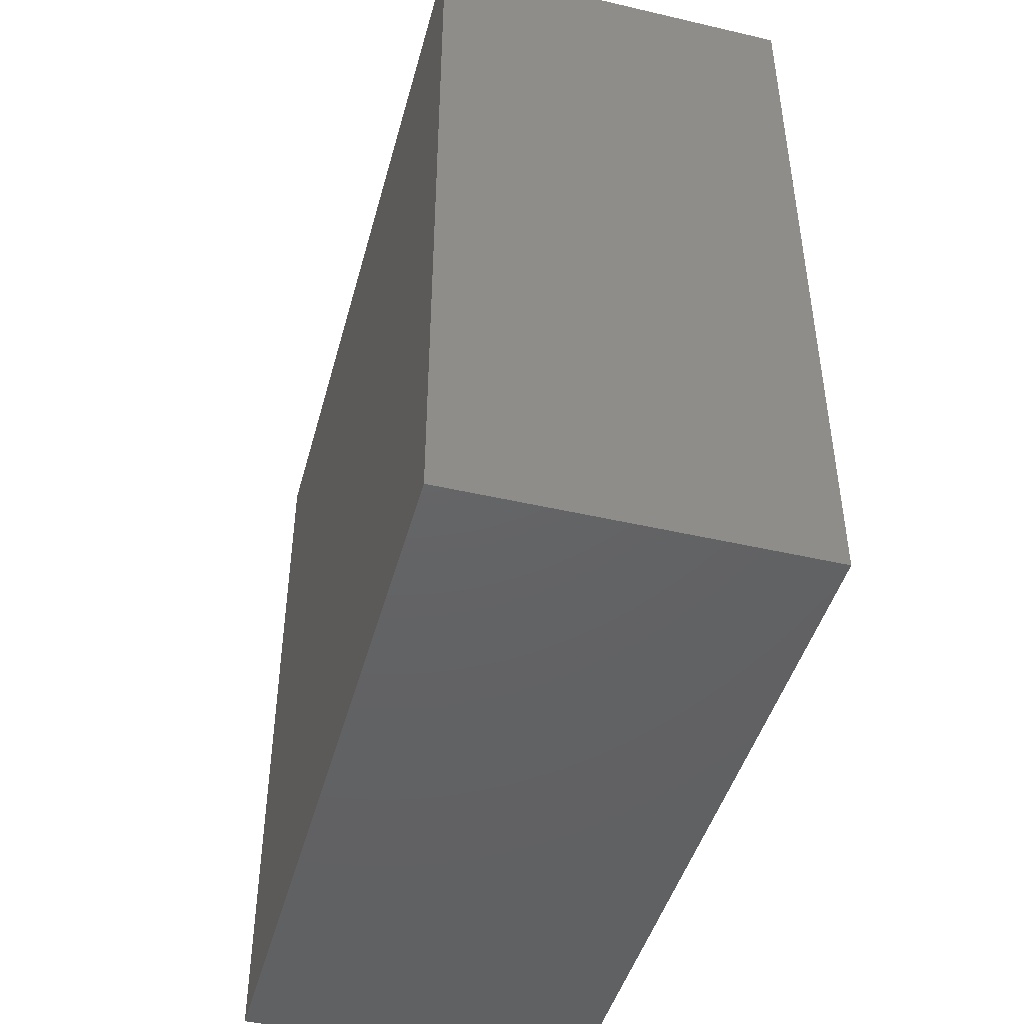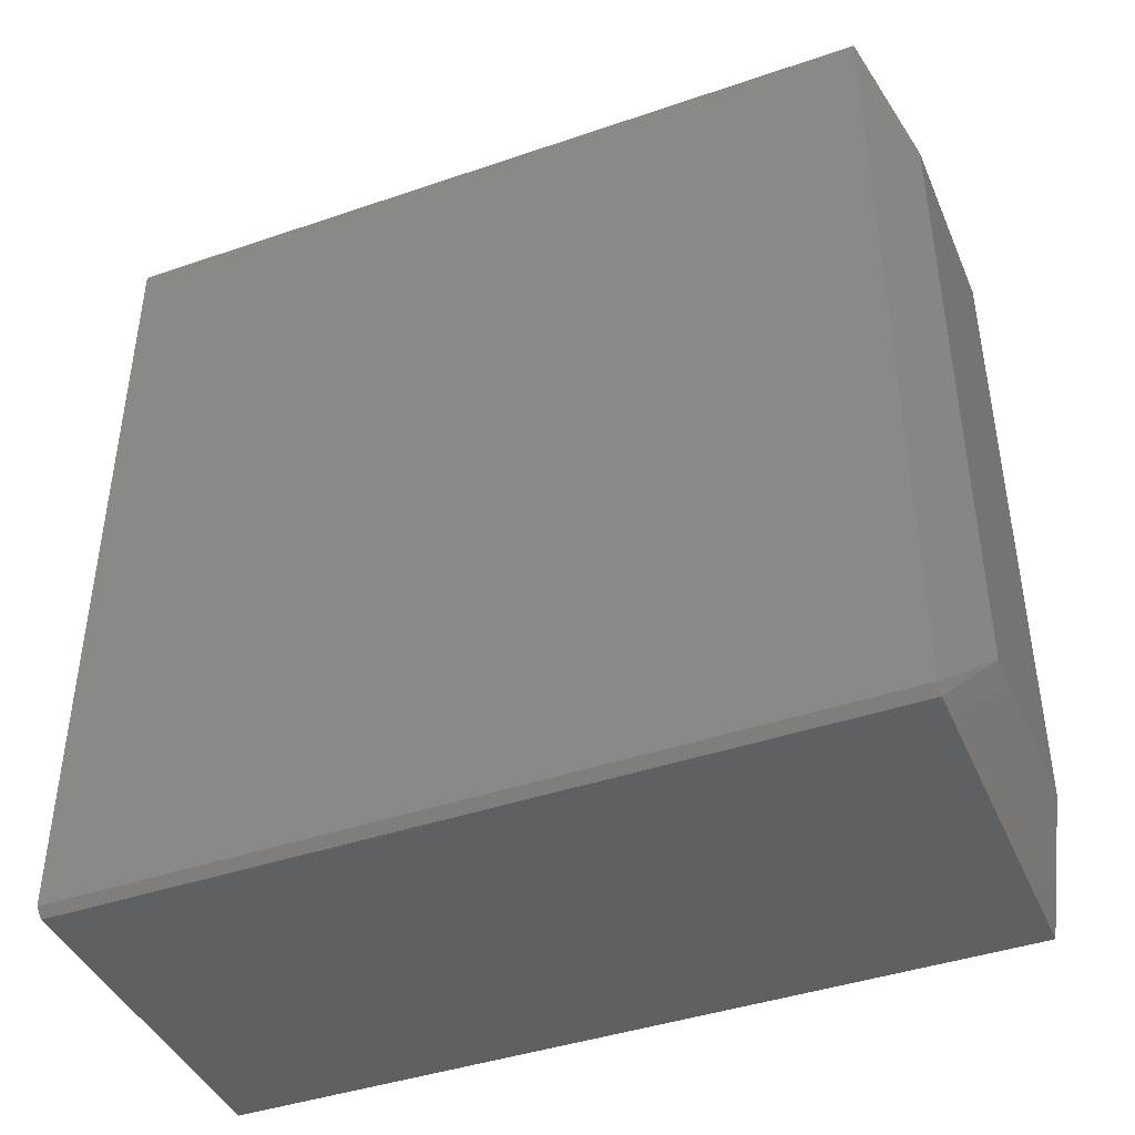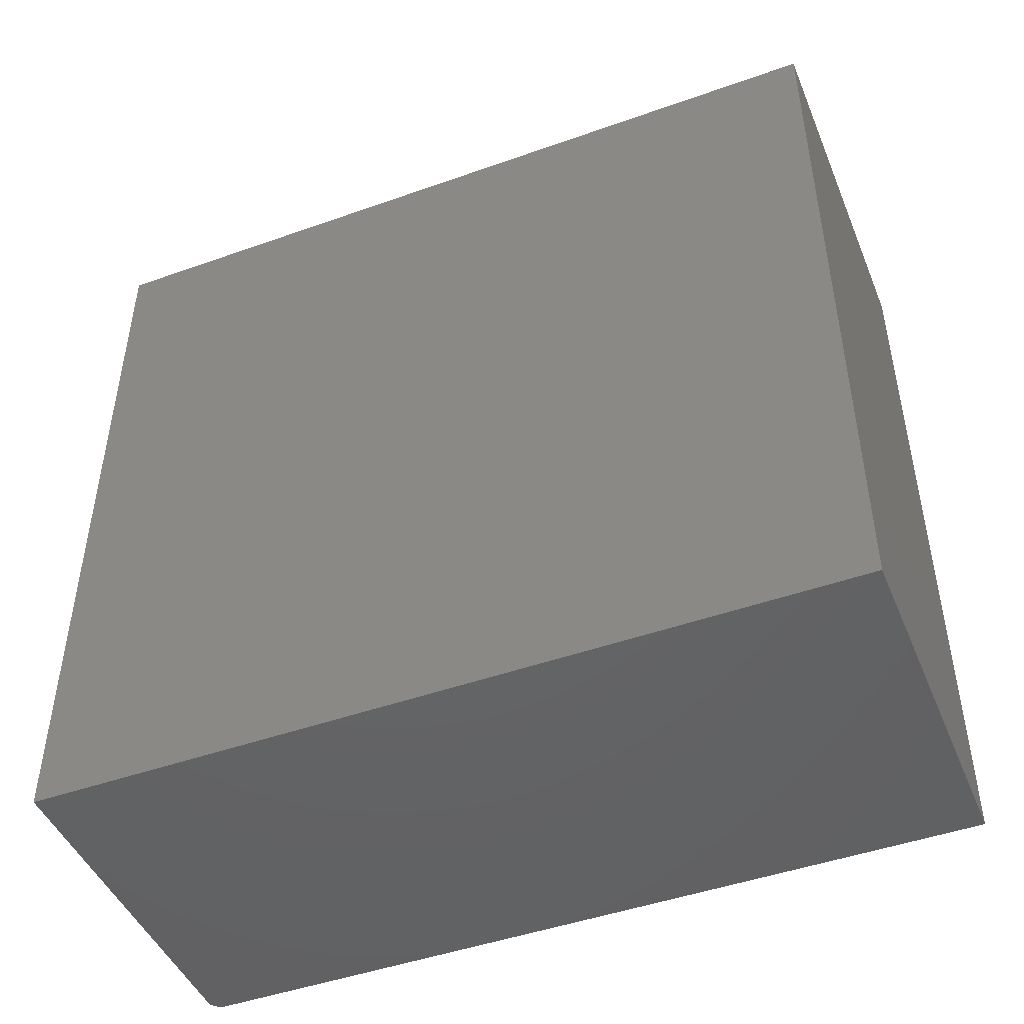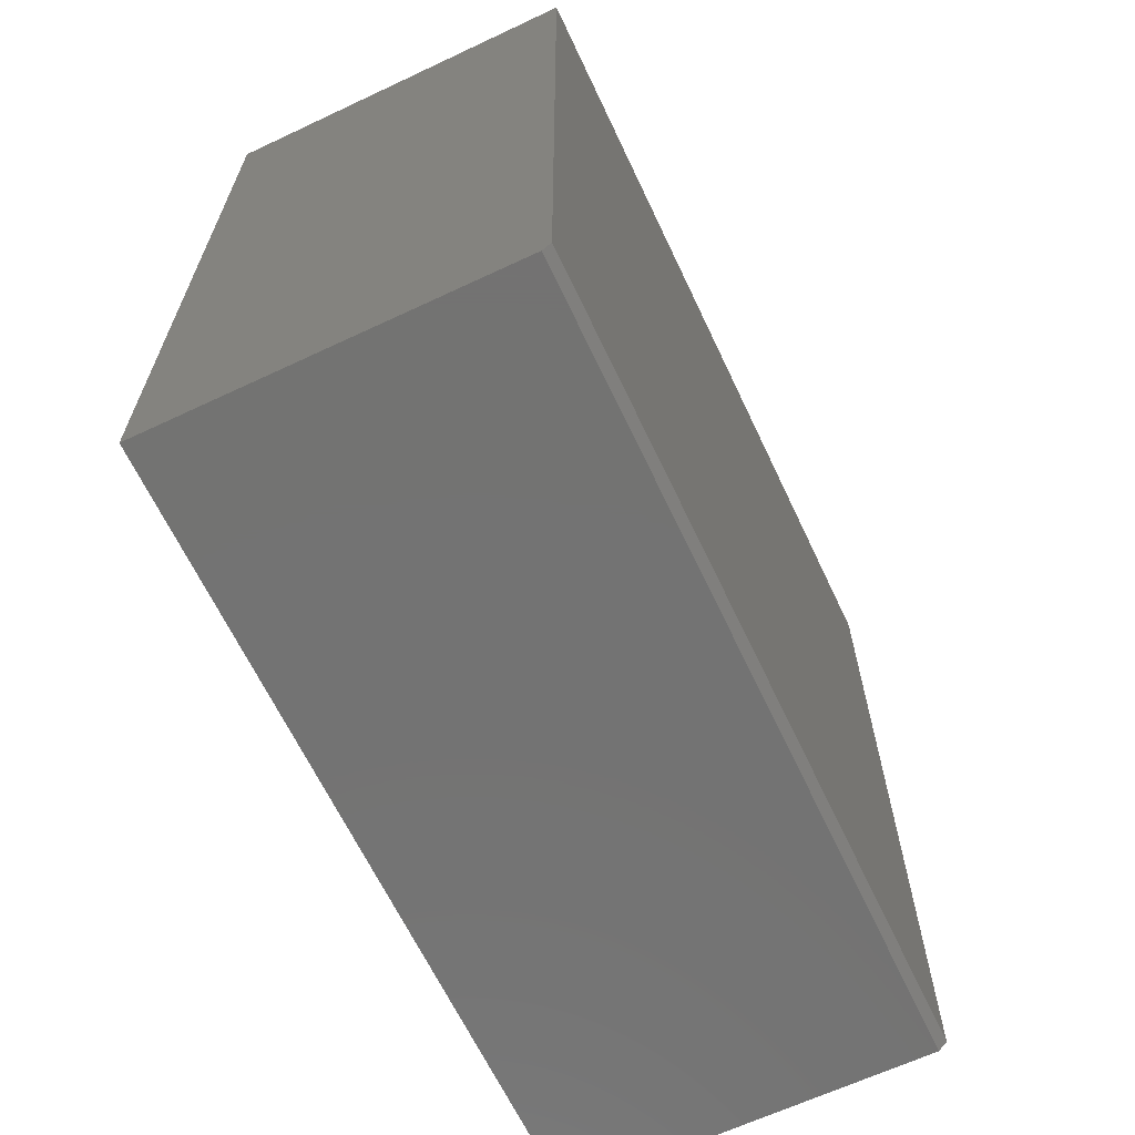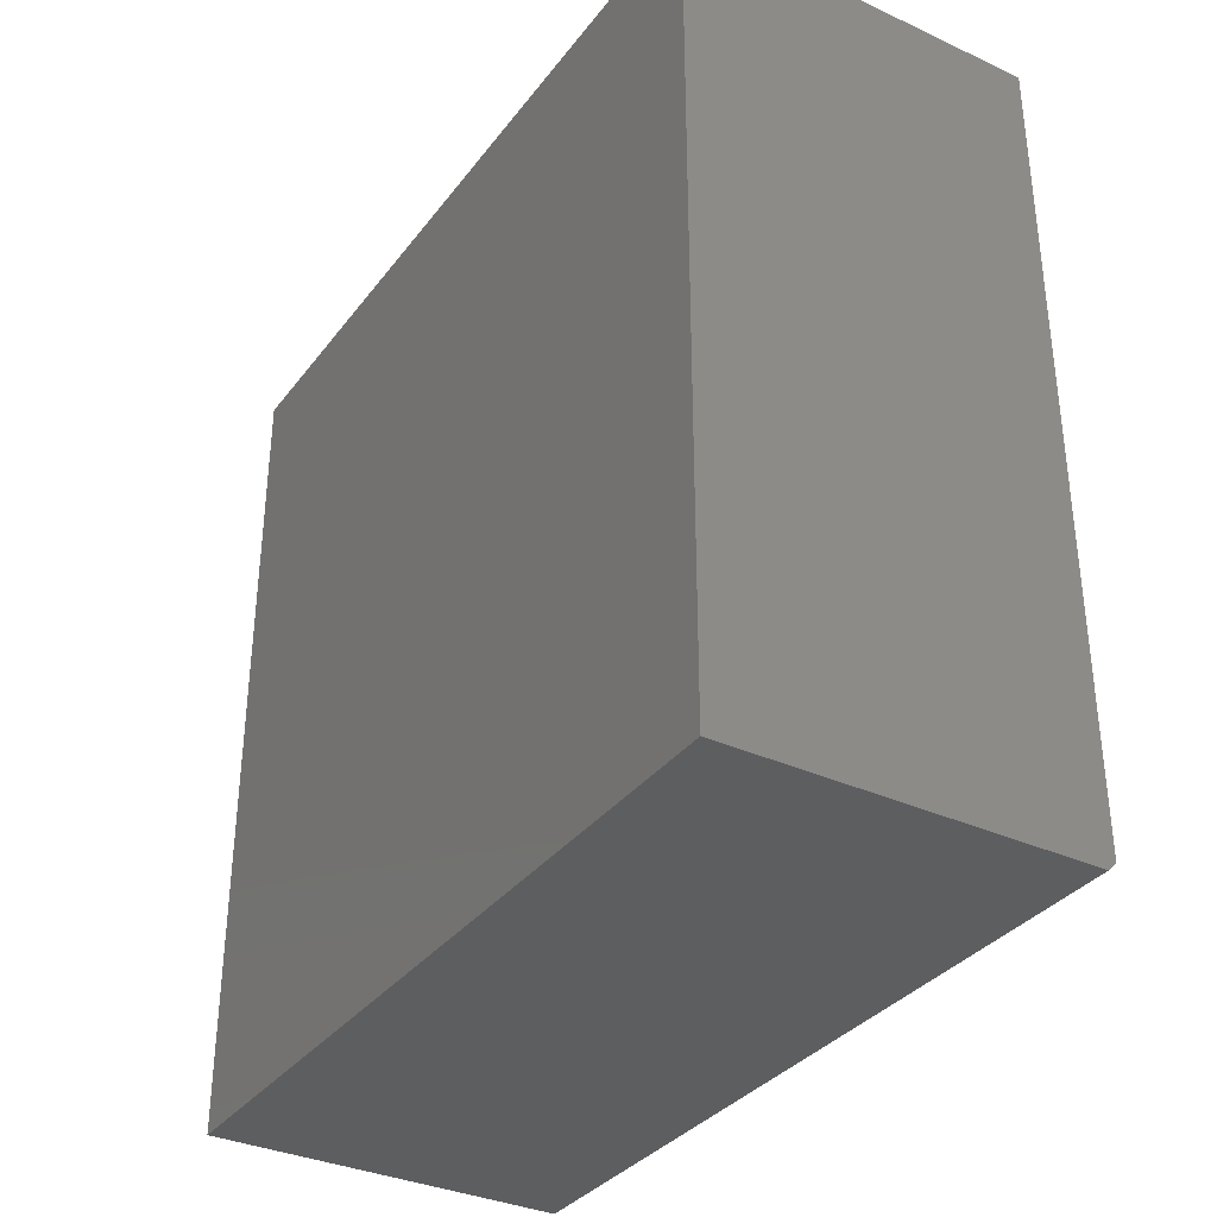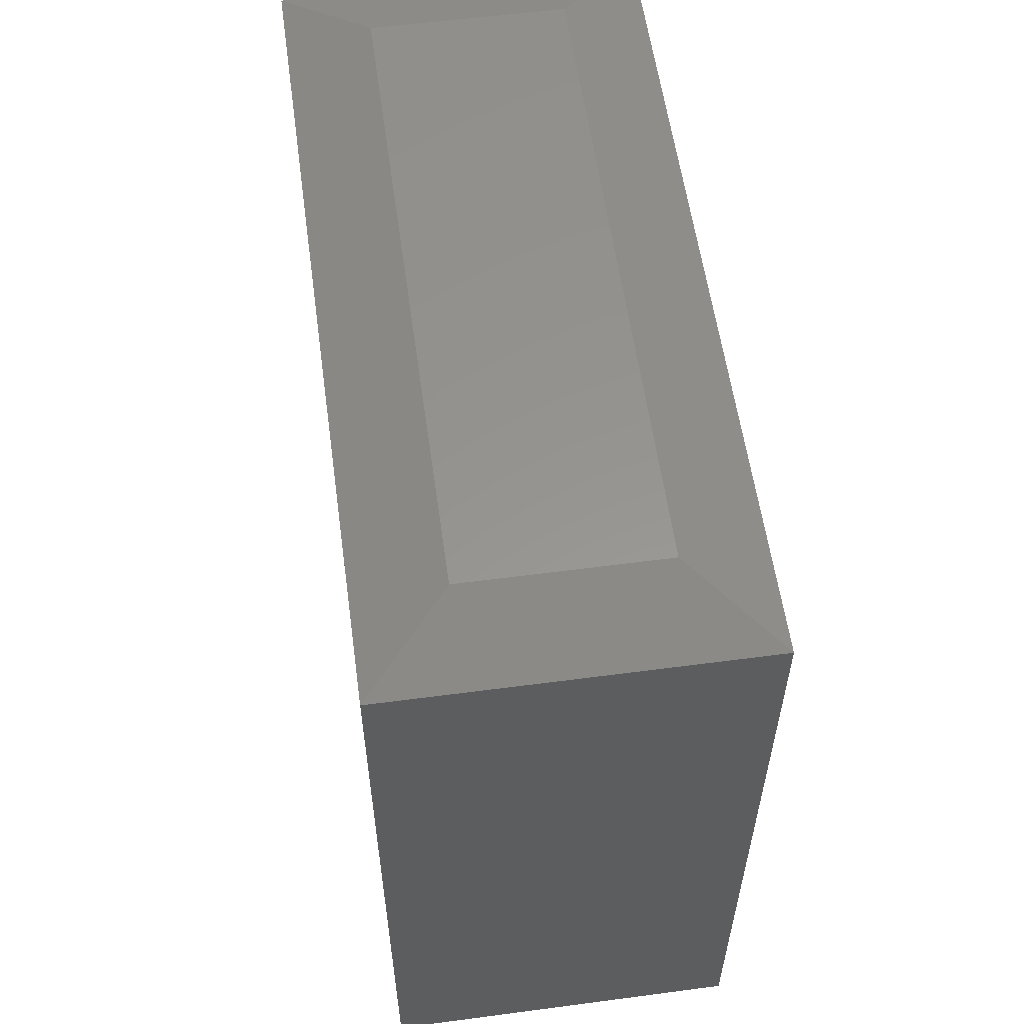
<metadata>
{"format":"stl","ext":"stl","renderer":"f3d","projection":"perspective","resolution":1024,"background":"white","views":[{"elev":-45.2,"azim":165.0,"up":"+Z"},{"elev":-42.2,"azim":-67.7,"up":"+Y"},{"elev":-46.7,"azim":112.0,"up":"+Z"},{"elev":-65.0,"azim":-154.7,"up":"+Y"},{"elev":-34.3,"azim":148.3,"up":"+Y"},{"elev":57.6,"azim":172.2,"up":"+Z"}]}
</metadata>
<code>
# stl→obj: 14 verts, 24 faces
v -0.1719 -0.75 0.3906
v -0.1016 -0.6719 0.4219
v -0.1797 -0.7422 0.3906
v -0.1016 -0.07812 0.4219
v -0.1797 4.033e-17 0.3906
v -0.1719 -0.75 -0.3359
v 0.1553 -0.75 -0.3359
v 0.1553 -0.75 0.3906
v -0.1797 -0.7422 -0.3359
v -0.1797 0 -0.3359
v 0.1553 1.86e-17 -0.3359
v 0.07722 -0.6719 0.4219
v 0.1553 1.144e-16 0.3906
v 0.07722 -0.07812 0.4219
f 1 2 3
f 3 2 4
f 3 4 5
f 6 7 1
f 1 7 8
f 3 5 9
f 9 5 10
f 10 11 9
f 9 11 7
f 9 7 6
f 1 8 2
f 2 8 12
f 1 3 6
f 6 3 9
f 10 5 11
f 11 5 13
f 14 4 12
f 12 4 2
f 7 11 8
f 8 11 13
f 8 13 12
f 12 13 14
f 5 4 13
f 13 4 14

</code>
